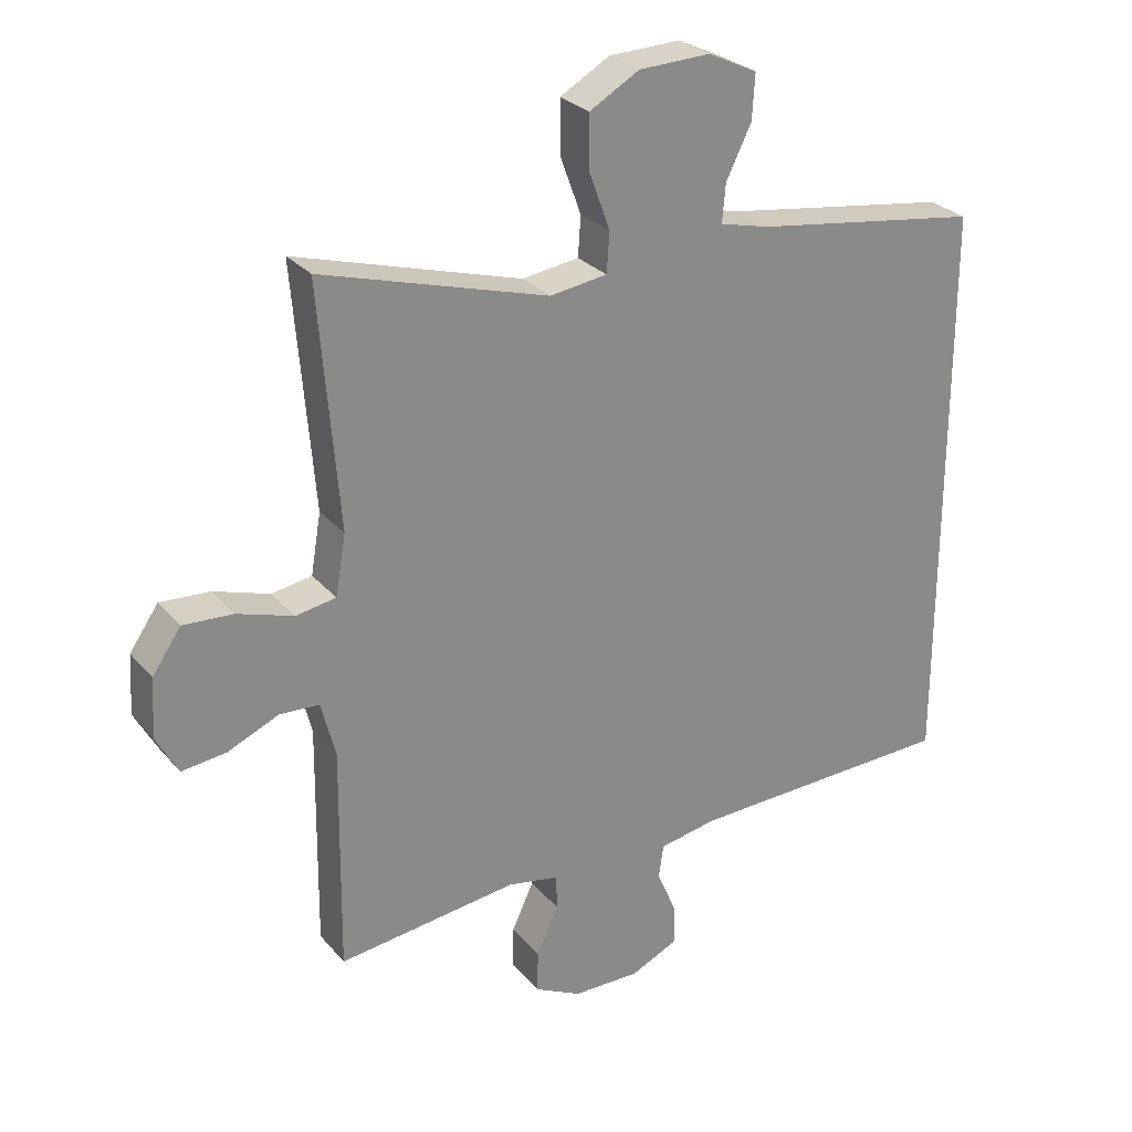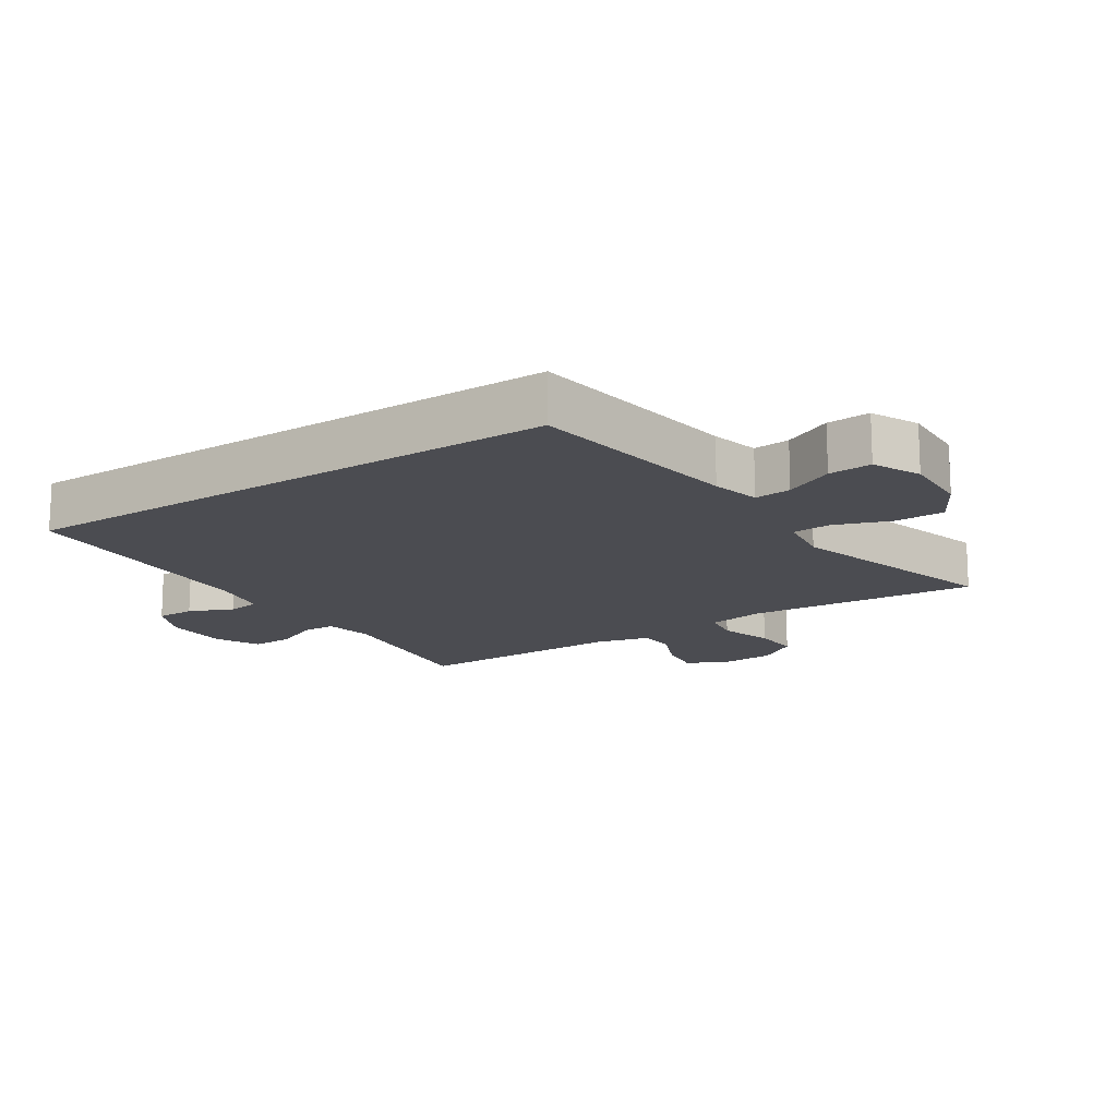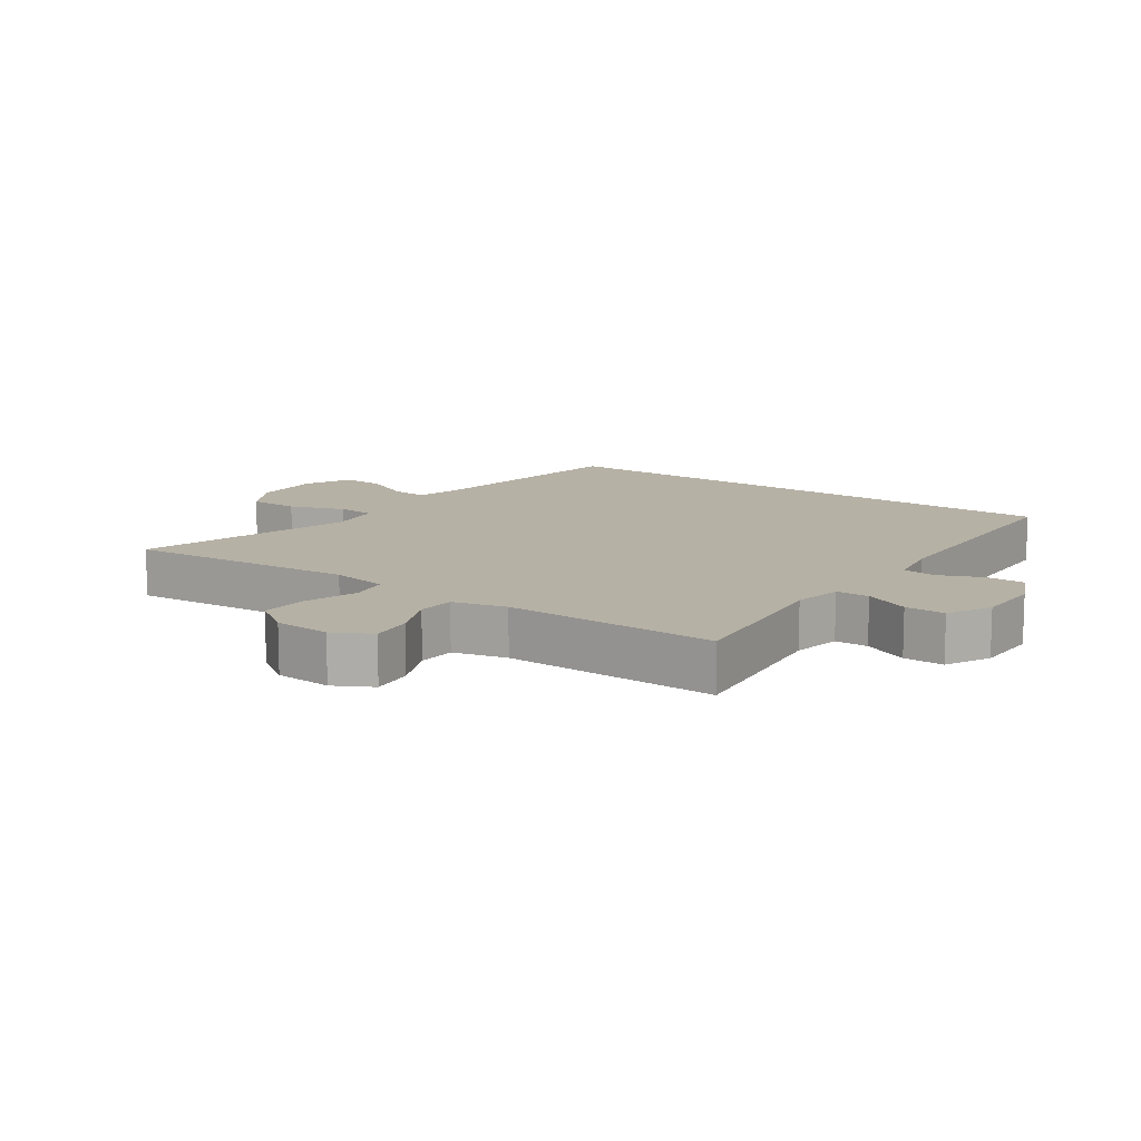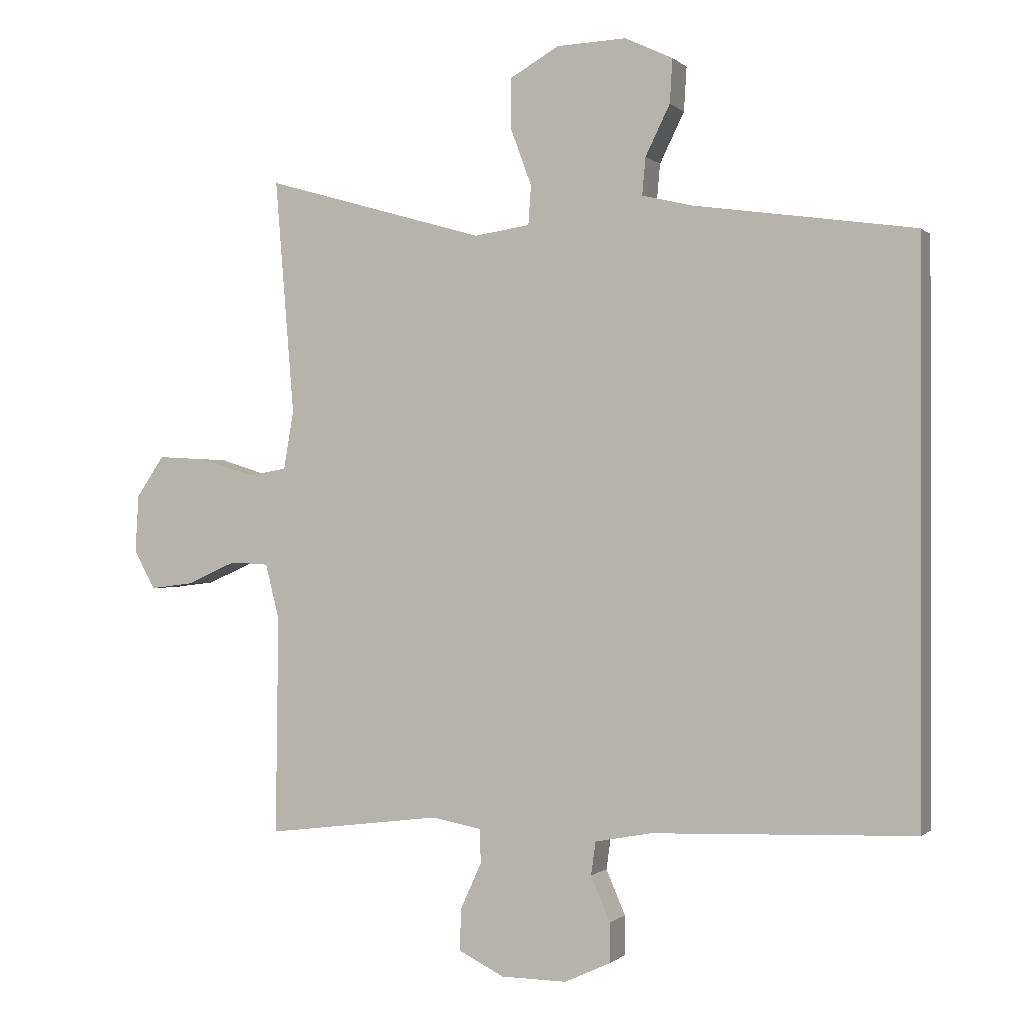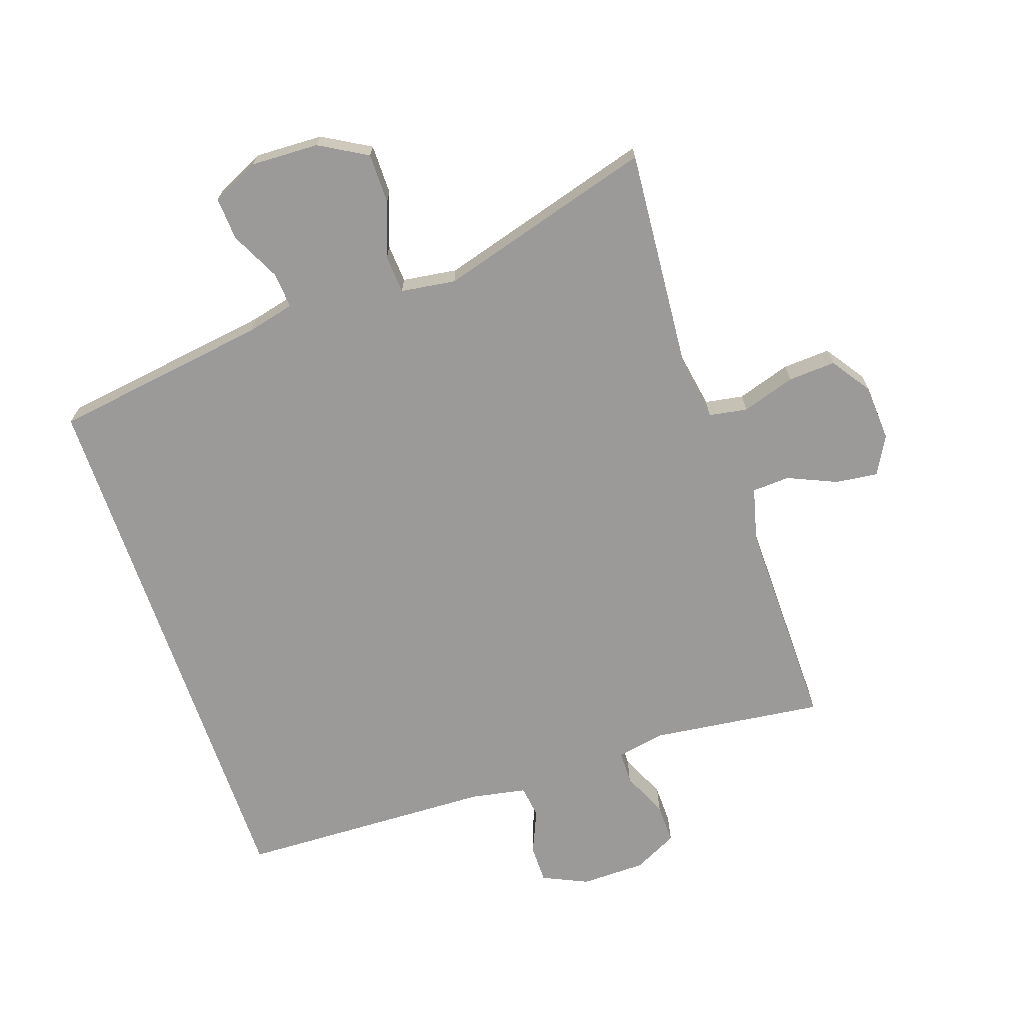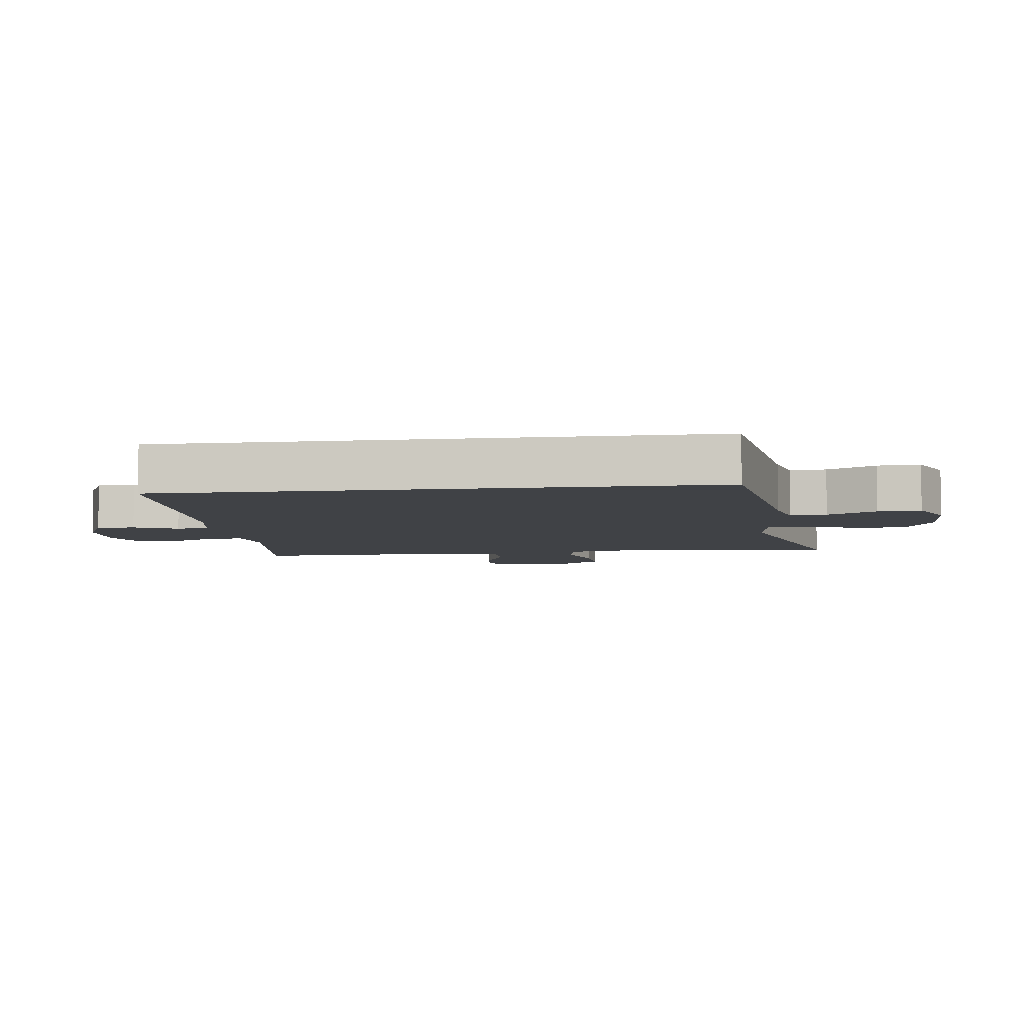
<metadata>
{"format":"obj","ext":"obj","renderer":"f3d","projection":"perspective","resolution":1024,"background":"white","views":[{"elev":27.3,"azim":148.7,"up":"+Z"},{"elev":-15.5,"azim":-56.7,"up":"+Y"},{"elev":12.0,"azim":125.3,"up":"+Y"},{"elev":-0.4,"azim":-158.9,"up":"+Z"},{"elev":-69.3,"azim":18.9,"up":"+Y"},{"elev":-6.2,"azim":-82.8,"up":"+Y"}]}
</metadata>
<code>
v -0.5 0.07 0.385
v -0.167 0.07 0.433
v -0.093 0.07 0.451
v -0.098 0.07 0.507
v -0.135 0.07 0.582
v -0.139 0.07 0.648
v -0.067 0.07 0.682
v 0.038 0.07 0.678
v 0.111 0.07 0.636
v 0.111 0.07 0.559
v 0.08 0.07 0.475
v 0.084 0.07 0.416
v 0.168 0.07 0.404
v 0.5 0.07 0.5
v 0.471 0.07 0.147
v 0.486 0.07 0.059
v 0.545 0.07 0.049
v 0.627 0.07 0.075
v 0.7 0.07 0.079
v 0.742 0.07 0.018
v 0.747 0.07 -0.069
v 0.715 0.07 -0.127
v 0.65 0.07 -0.119
v 0.575 0.07 -0.086
v 0.517 0.07 -0.089
v 0.496 0.07 -0.171
v 0.5 0.07 -0.5
v 0.236 0.07 -0.467
v 0.161 0.07 -0.481
v 0.16 0.07 -0.532
v 0.192 0.07 -0.602
v 0.193 0.07 -0.664
v 0.125 0.07 -0.698
v 0.026 0.07 -0.699
v -0.043 0.07 -0.667
v -0.043 0.07 -0.608
v -0.014 0.07 -0.541
v -0.021 0.07 -0.491
v -0.106 0.07 -0.475
v -0.5 0.07 -0.461
v -0.5 0 0.385
v -0.167 0 0.433
v -0.093 0 0.451
v -0.098 0 0.507
v -0.135 0 0.582
v -0.139 0 0.648
v -0.067 0 0.682
v 0.038 0 0.678
v 0.111 0 0.636
v 0.111 0 0.559
v 0.08 0 0.475
v 0.084 0 0.416
v 0.168 0 0.404
v 0.5 0 0.5
v 0.471 0 0.147
v 0.486 0 0.059
v 0.545 0 0.049
v 0.627 0 0.075
v 0.7 0 0.079
v 0.742 0 0.018
v 0.747 0 -0.069
v 0.715 0 -0.127
v 0.65 0 -0.119
v 0.575 0 -0.086
v 0.517 0 -0.089
v 0.496 0 -0.171
v 0.5 0 -0.5
v 0.236 0 -0.467
v 0.161 0 -0.481
v 0.16 0 -0.532
v 0.192 0 -0.602
v 0.193 0 -0.664
v 0.125 0 -0.698
v 0.026 0 -0.699
v -0.043 0 -0.667
v -0.043 0 -0.608
v -0.014 0 -0.541
v -0.021 0 -0.491
v -0.106 0 -0.475
v -0.5 0 -0.461
f 39 40 1 2
f 38 39 2 3
f 37 38 3
f 35 36 37
f 34 35 37
f 33 34 37
f 32 33 37
f 31 32 37
f 30 31 37
f 29 30 37 3
f 28 29 3 4
f 26 27 28 4
f 4 5 6
f 26 4 6
f 25 26 6
f 22 23 24
f 21 22 24
f 20 21 24
f 19 20 24
f 18 19 24
f 17 18 24
f 16 17 24 25
f 13 14 15
f 12 13 15 16
f 9 10 11
f 8 9 11
f 7 8 11
f 6 7 11
f 6 11 12
f 25 6 12
f 12 16 25
f 42 41 80 79
f 43 42 79 78
f 43 78 77
f 77 76 75
f 77 75 74
f 77 74 73
f 77 73 72
f 77 72 71
f 77 71 70
f 43 77 70 69
f 44 43 69 68
f 44 68 67 66
f 46 45 44
f 46 44 66
f 46 66 65
f 64 63 62
f 64 62 61
f 64 61 60
f 64 60 59
f 64 59 58
f 64 58 57
f 65 64 57 56
f 55 54 53
f 56 55 53 52
f 51 50 49
f 51 49 48
f 51 48 47
f 51 47 46
f 52 51 46
f 52 46 65
f 65 56 52
f 1 41 42 2
f 2 42 43 3
f 3 43 44 4
f 4 44 45 5
f 5 45 46 6
f 6 46 47 7
f 7 47 48 8
f 8 48 49 9
f 9 49 50 10
f 10 50 51 11
f 11 51 52 12
f 12 52 53 13
f 13 53 54 14
f 14 54 55 15
f 15 55 56 16
f 16 56 57 17
f 17 57 58 18
f 18 58 59 19
f 19 59 60 20
f 20 60 61 21
f 21 61 62 22
f 22 62 63 23
f 23 63 64 24
f 24 64 65 25
f 25 65 66 26
f 26 66 67 27
f 27 67 68 28
f 28 68 69 29
f 29 69 70 30
f 30 70 71 31
f 31 71 72 32
f 32 72 73 33
f 33 73 74 34
f 34 74 75 35
f 35 75 76 36
f 36 76 77 37
f 37 77 78 38
f 38 78 79 39
f 39 79 80 40
f 40 80 41 1

</code>
